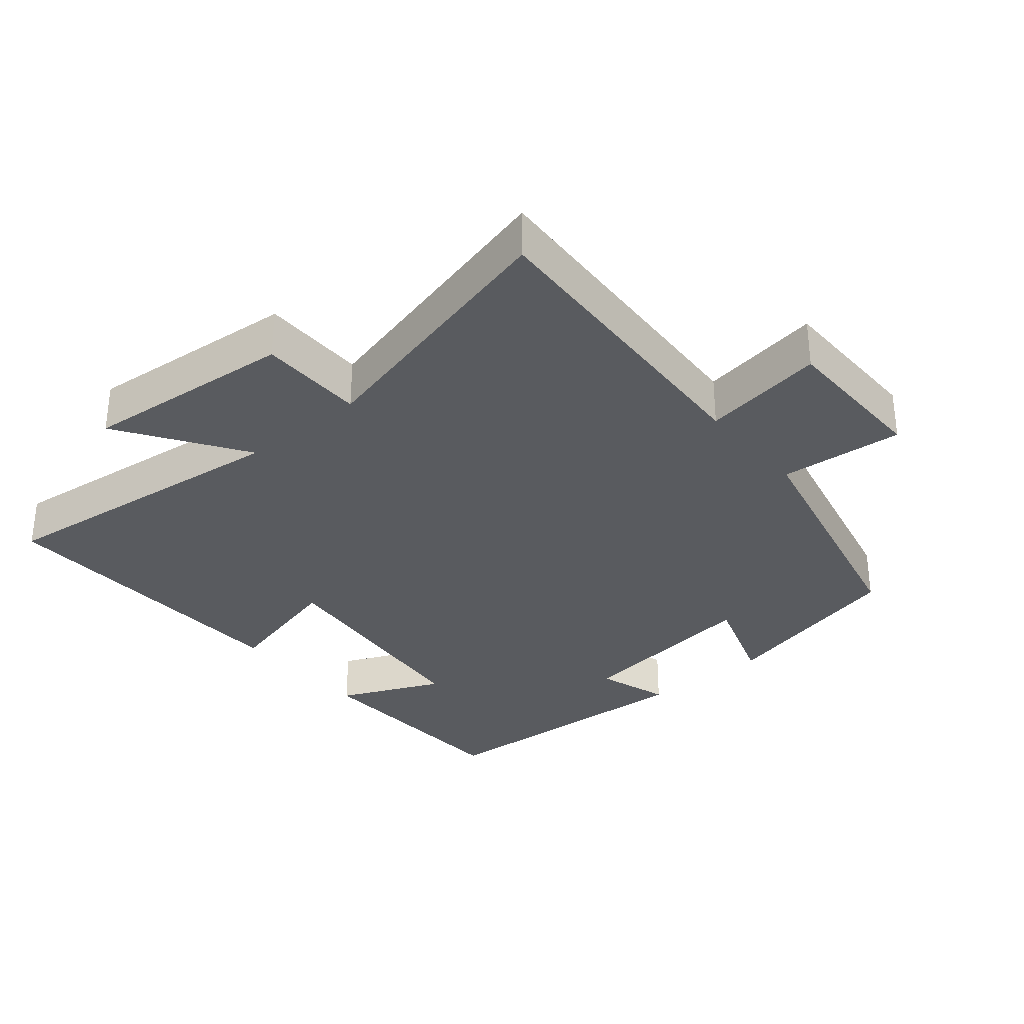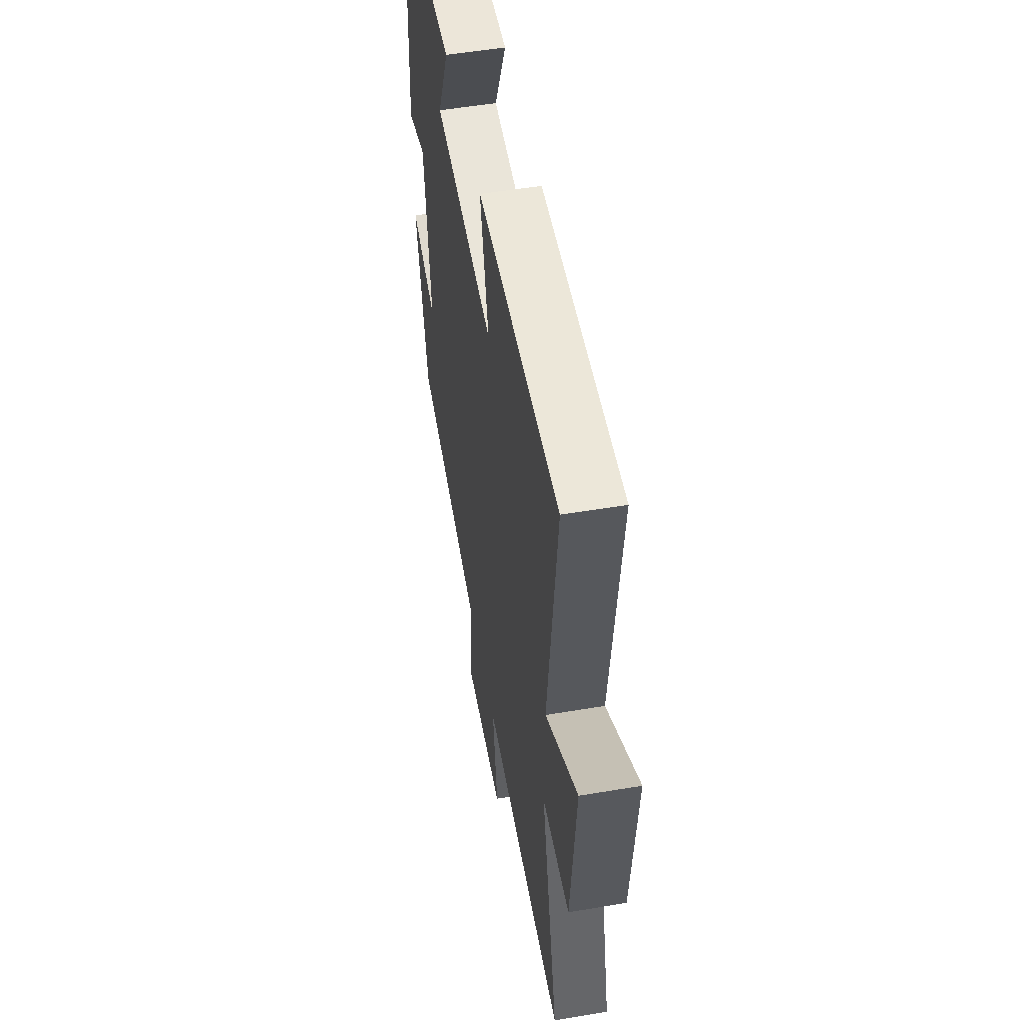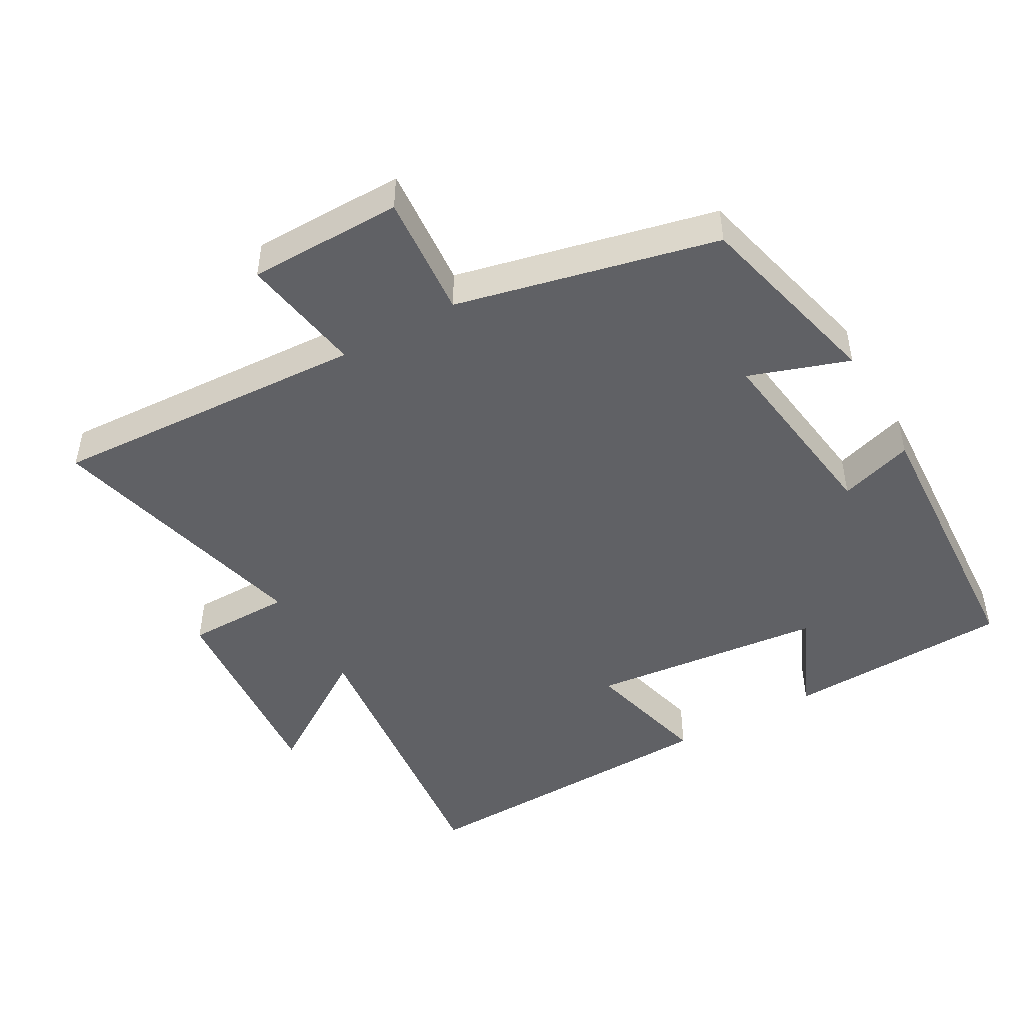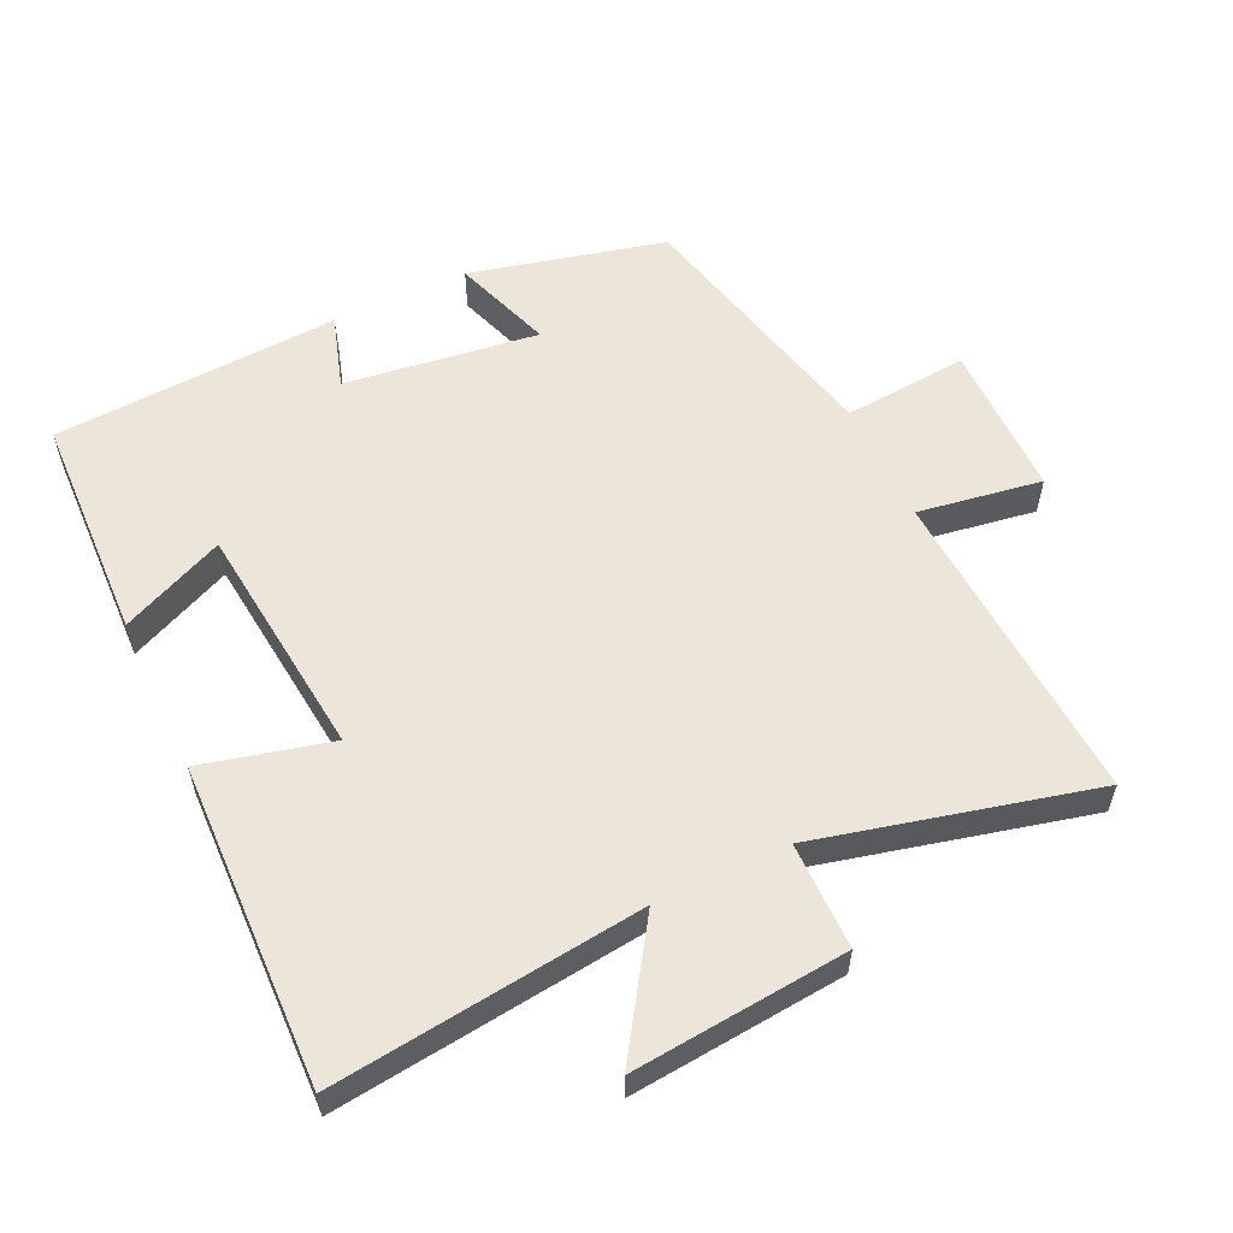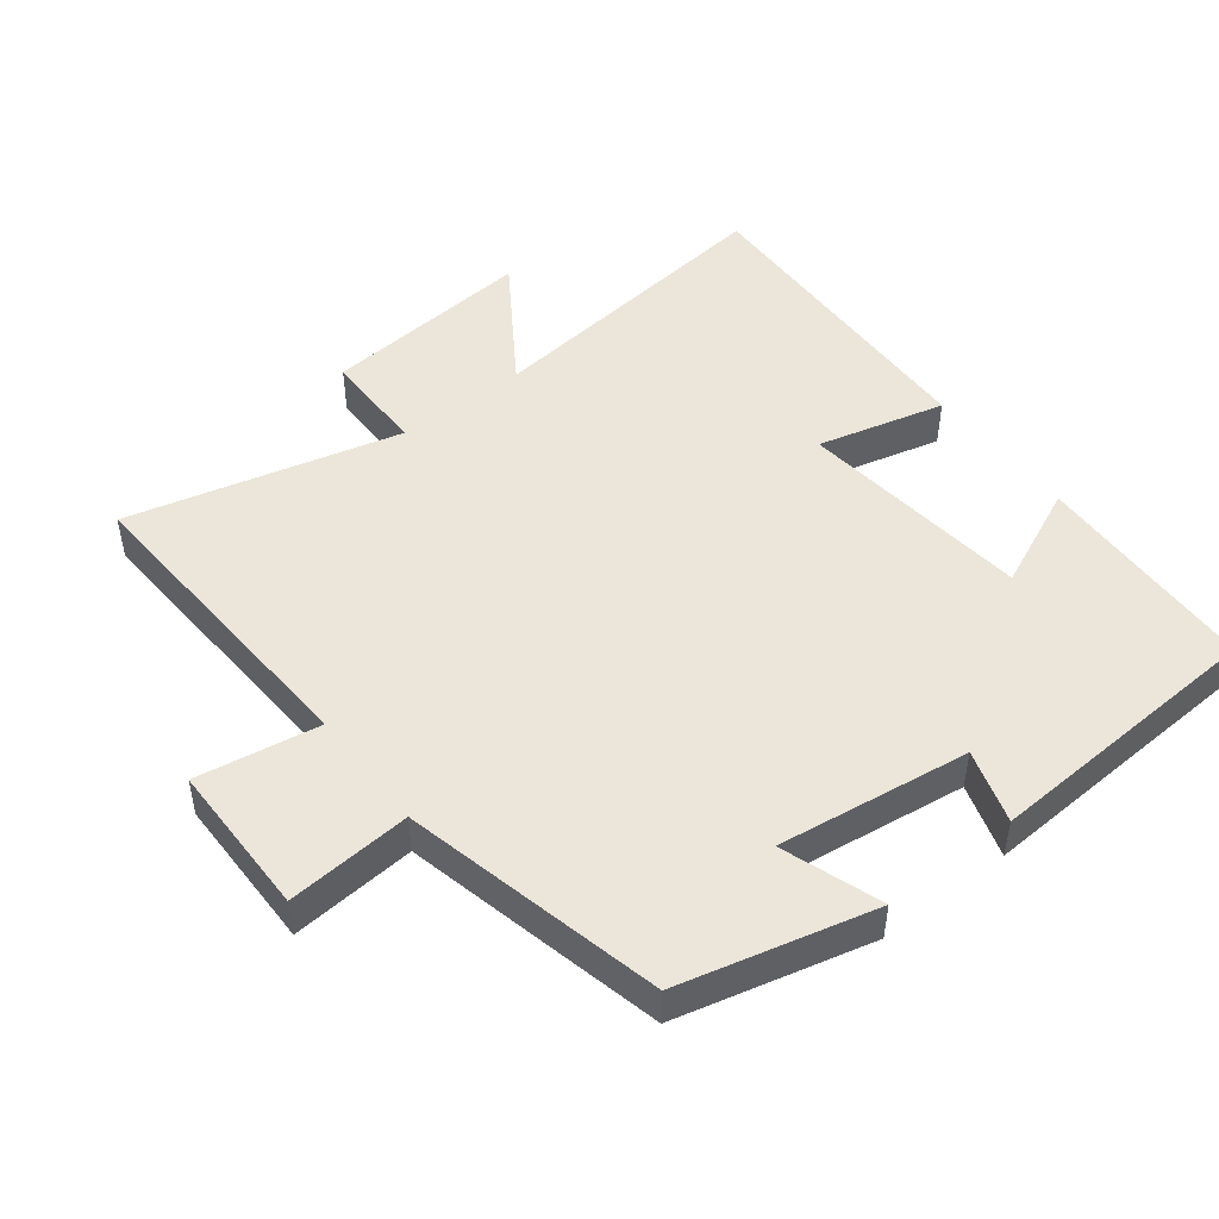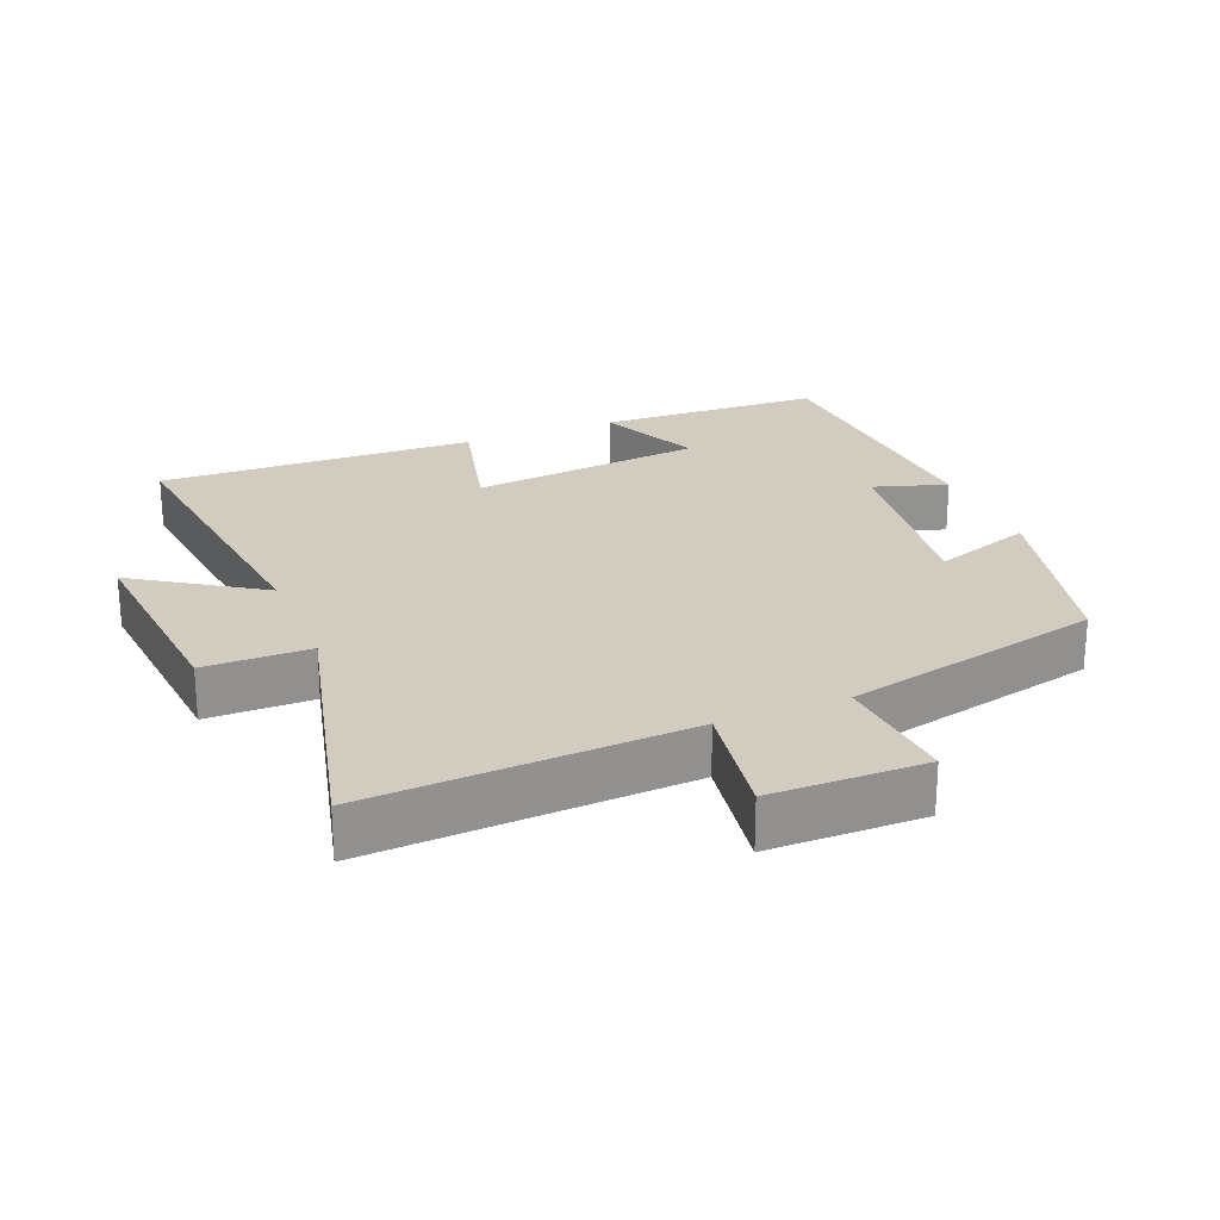
<metadata>
{"format":"obj","ext":"obj","renderer":"f3d","projection":"perspective","resolution":1024,"background":"white","views":[{"elev":-32.4,"azim":129.9,"up":"+Y"},{"elev":52.7,"azim":79.7,"up":"+Z"},{"elev":-47.2,"azim":-150.4,"up":"+Y"},{"elev":57.1,"azim":64.6,"up":"+Y"},{"elev":48.3,"azim":-127.8,"up":"+Y"},{"elev":24.1,"azim":157.8,"up":"+Y"}]}
</metadata>
<code>
v -0.43 0.07 -0.412
v -0.5 0.07 -0.128
v -0.354 0.07 -0.178
v -0.392 0.07 0.104
v -0.5 0.07 0.07
v -0.477 0.07 0.487
v -0.146 0.07 0.5
v -0.213 0.07 0.349
v 0.131 0.07 0.313
v 0.084 0.07 0.5
v 0.552 0.07 0.515
v 0.5 0.07 0.066
v 0.683 0.07 0.187
v 0.655 0.07 -0.125
v 0.5 0.07 -0.126
v 0.599 0.07 -0.525
v 0.133 0.07 -0.5
v 0.162 0.07 -0.68
v -0.064 0.07 -0.682
v -0.049 0.07 -0.5
v -0.43 0 -0.412
v -0.5 0 -0.128
v -0.354 0 -0.178
v -0.392 0 0.104
v -0.5 0 0.07
v -0.477 0 0.487
v -0.146 0 0.5
v -0.213 0 0.349
v 0.131 0 0.313
v 0.084 0 0.5
v 0.552 0 0.515
v 0.5 0 0.066
v 0.683 0 0.187
v 0.655 0 -0.125
v 0.5 0 -0.126
v 0.599 0 -0.525
v 0.133 0 -0.5
v 0.162 0 -0.68
v -0.064 0 -0.682
v -0.049 0 -0.5
f 17 18 19 20
f 1 2 3
f 20 1 3
f 17 20 3
f 17 3 4
f 16 17 4
f 15 16 4
f 12 13 14 15
f 12 15 4
f 9 10 11 12
f 8 9 12 4
f 6 7 8
f 5 6 8
f 4 5 8
f 40 39 38 37
f 23 22 21
f 23 21 40
f 23 40 37
f 24 23 37
f 24 37 36
f 24 36 35
f 35 34 33 32
f 24 35 32
f 32 31 30 29
f 24 32 29 28
f 28 27 26
f 28 26 25
f 28 25 24
f 1 21 22 2
f 2 22 23 3
f 3 23 24 4
f 4 24 25 5
f 5 25 26 6
f 6 26 27 7
f 7 27 28 8
f 8 28 29 9
f 9 29 30 10
f 10 30 31 11
f 11 31 32 12
f 12 32 33 13
f 13 33 34 14
f 14 34 35 15
f 15 35 36 16
f 16 36 37 17
f 17 37 38 18
f 18 38 39 19
f 19 39 40 20
f 20 40 21 1

</code>
